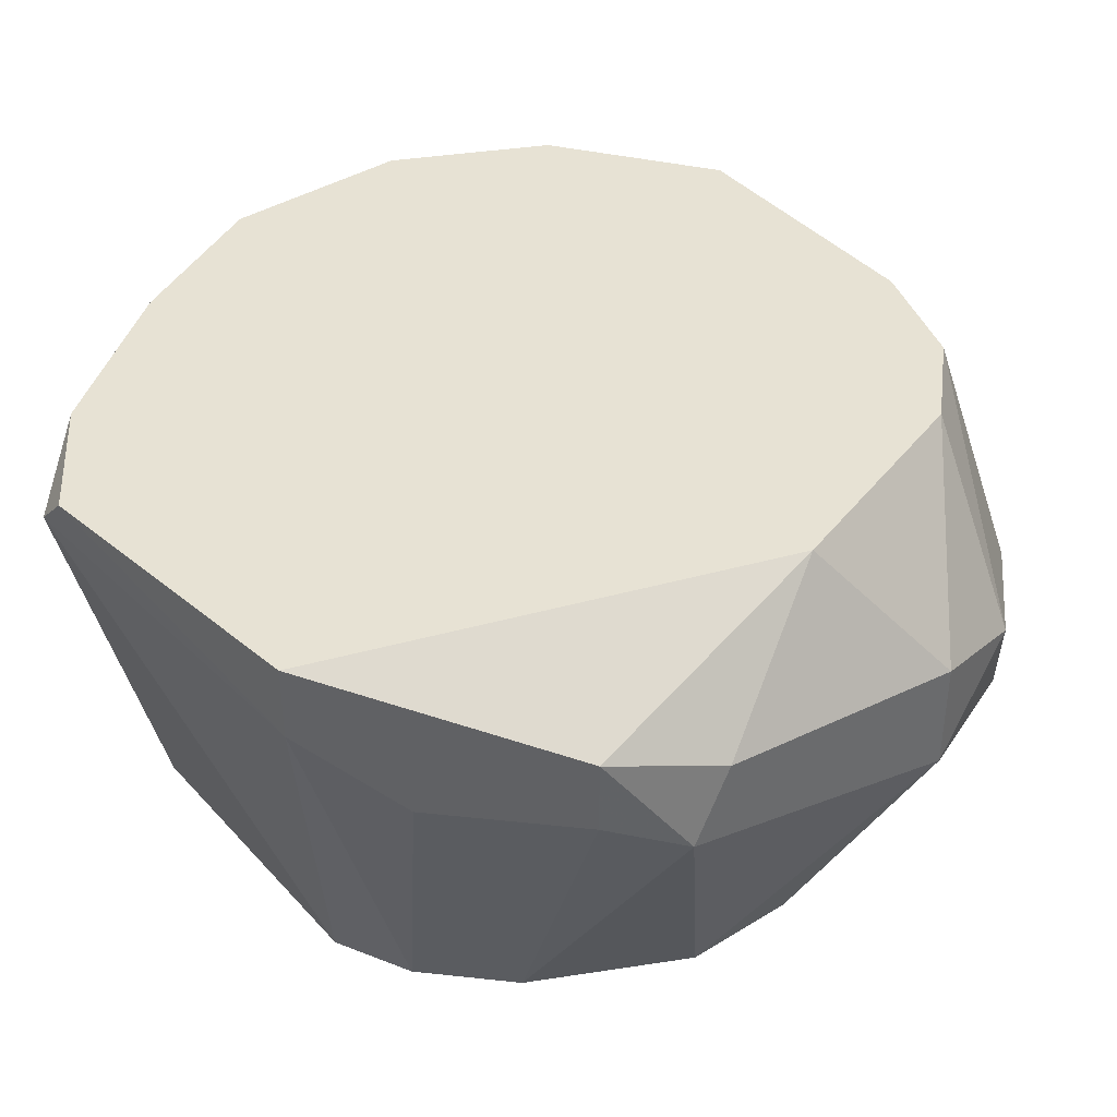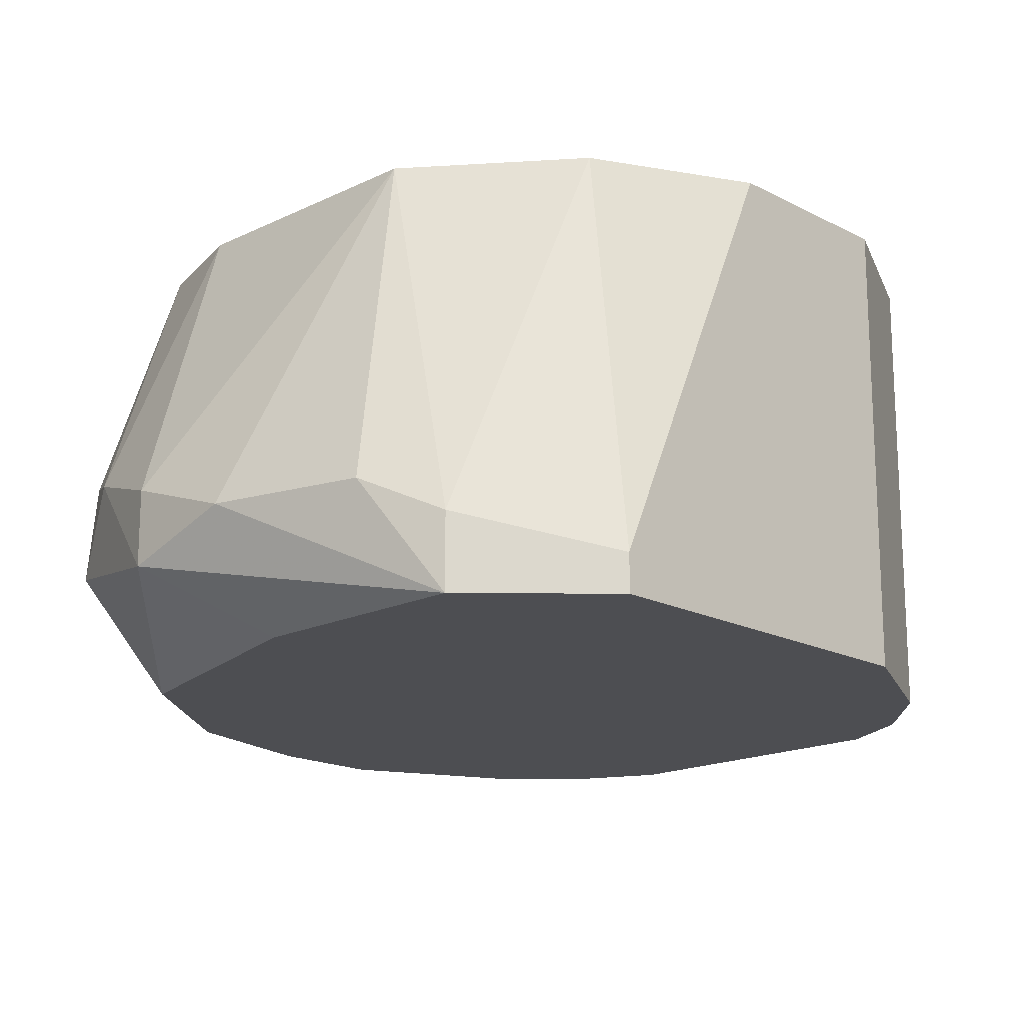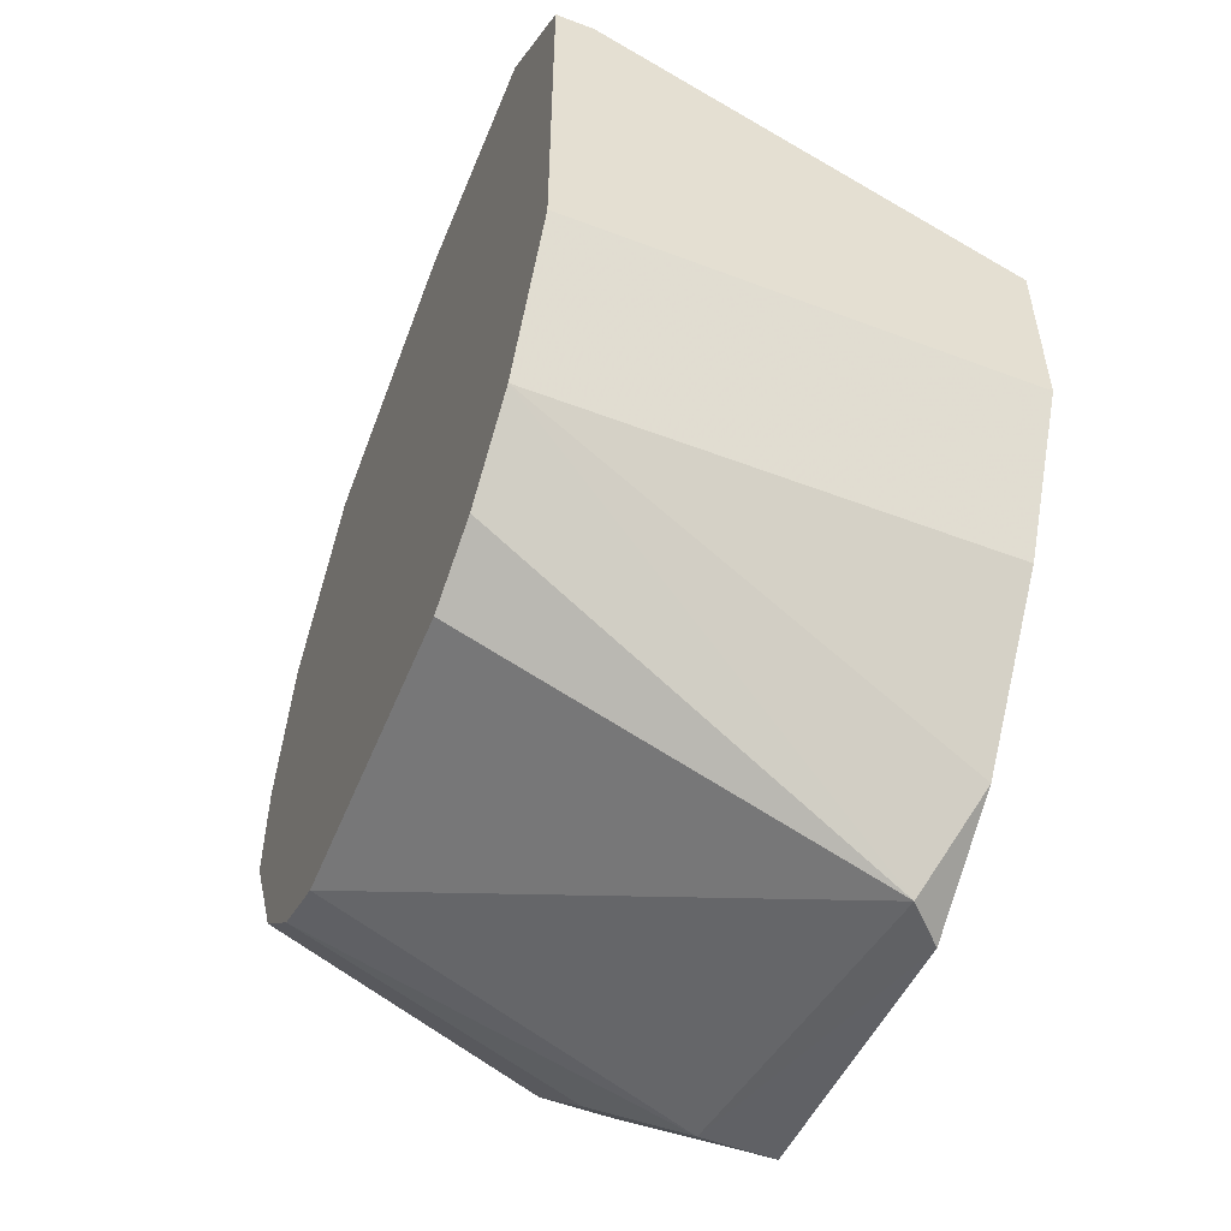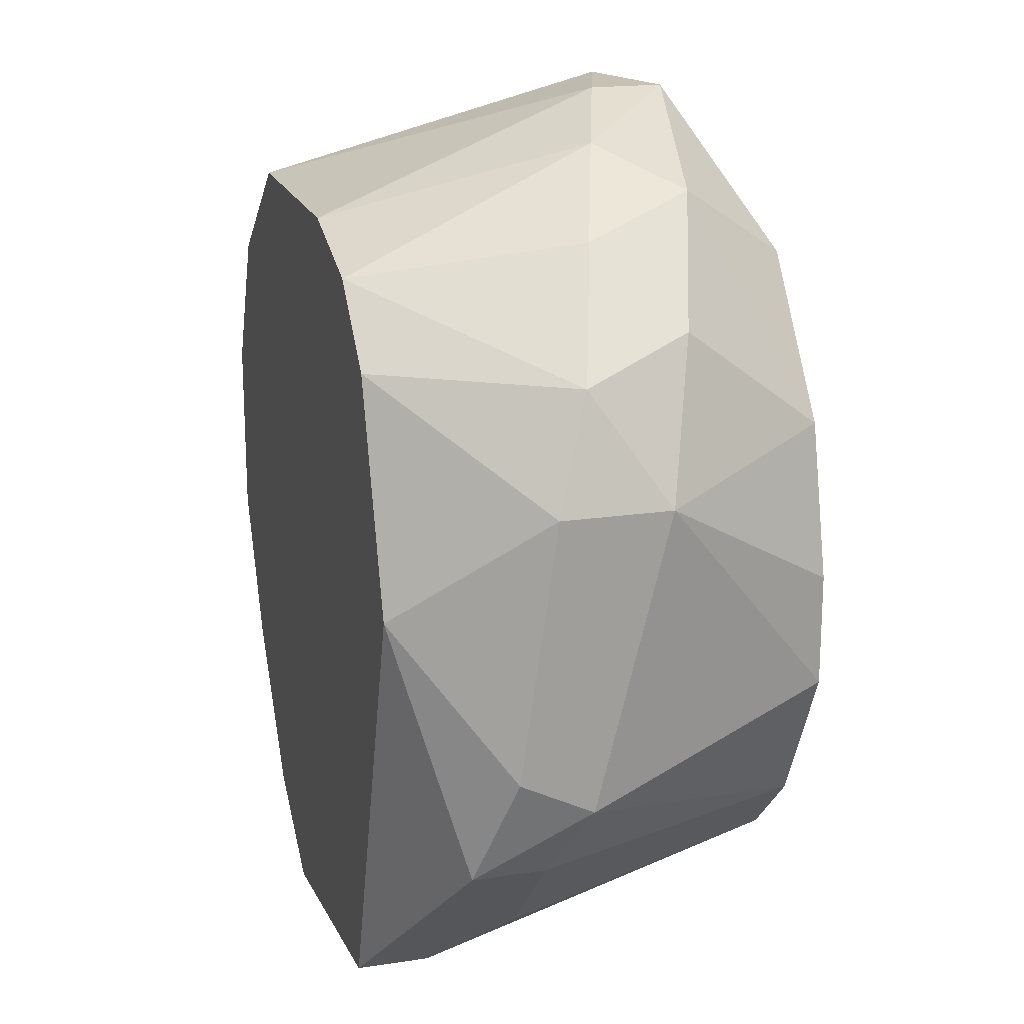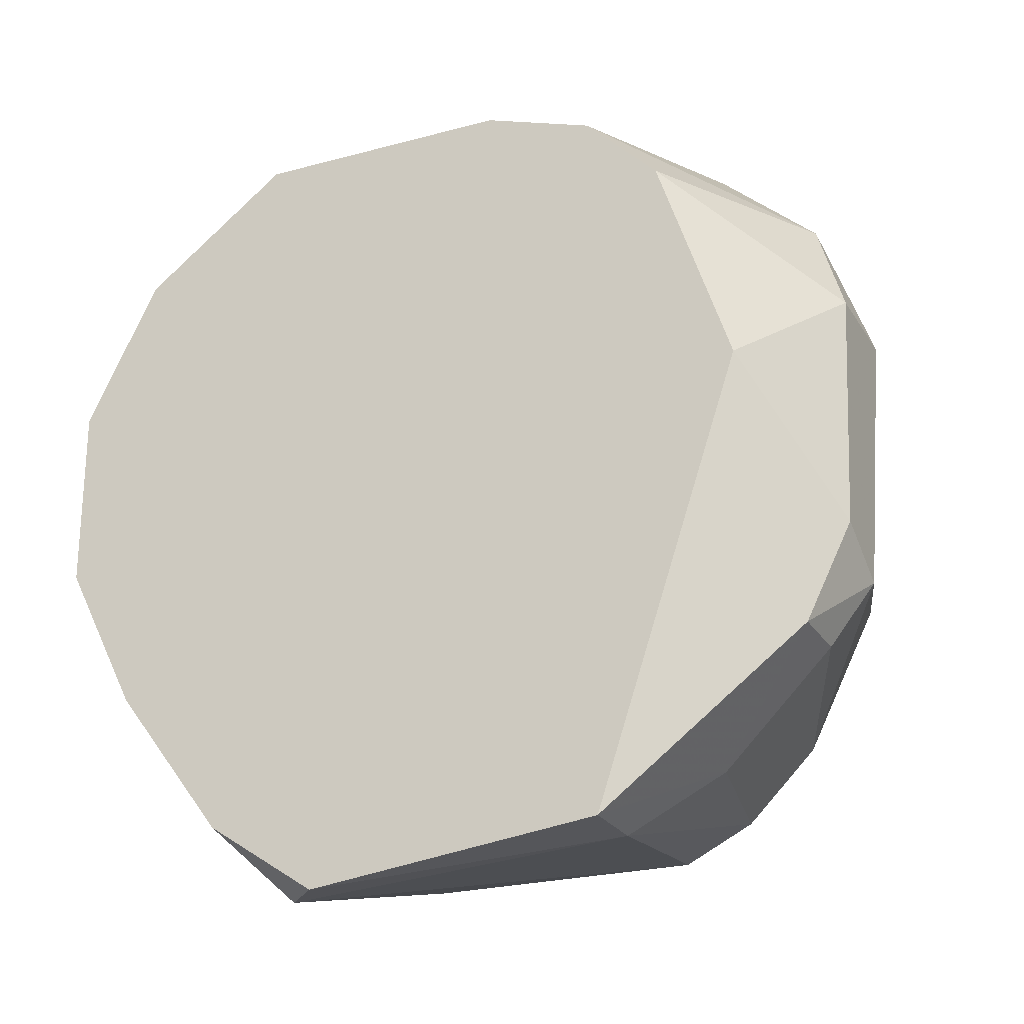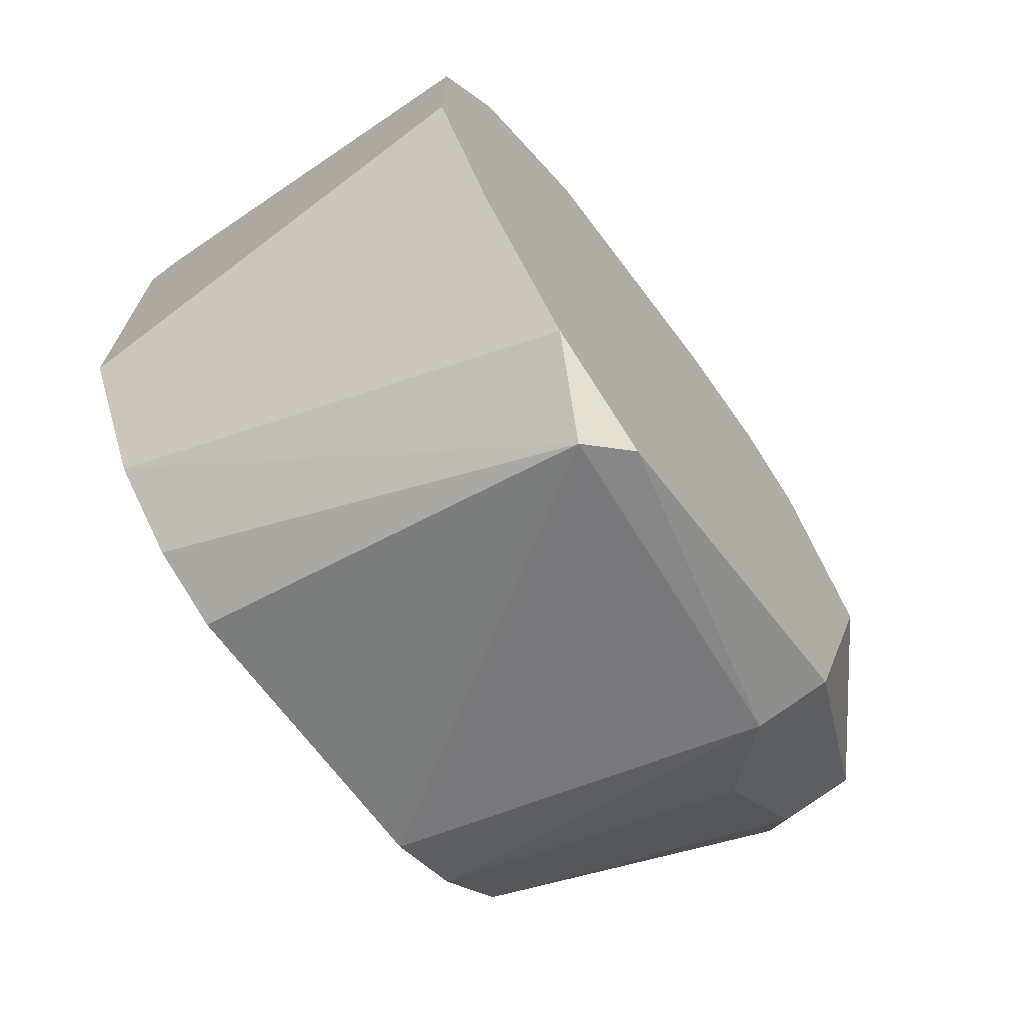
<metadata>
{"format":"obj","ext":"obj","renderer":"f3d","projection":"perspective","resolution":1024,"background":"white","views":[{"elev":40.0,"azim":52.6,"up":"+Z"},{"elev":-17.2,"azim":-136.0,"up":"+Z"},{"elev":-54.0,"azim":-112.0,"up":"+Y"},{"elev":18.6,"azim":73.7,"up":"+Y"},{"elev":-24.1,"azim":24.2,"up":"+Y"},{"elev":-70.2,"azim":-52.8,"up":"+Y"}]}
</metadata>
<code>
v -0.002135 -0.009161 0.0498
v -0.007255 0.005457 0.04176
v -0.007255 0.005457 0.04249
v -0.007255 -0.001849 0.04176
v -0.007255 -0.001849 0.05053
v -0.007255 0.001802 0.05053
v 0.00298 -0.006968 0.04176
v 0.002248 0.006921 0.05053
v -0.001405 -0.009161 0.05053
v 0.005904 -0.006968 0.04761
v 0.005904 -0.004774 0.04176
v 0.005904 0.004727 0.05053
v 0.005904 0.006921 0.04614
v 0.007366 0.000341 0.04176
v 0.007366 0.000341 0.05053
v 0.007366 0.005457 0.04468
v 0.007366 -0.001849 0.04176
v 0.006634 0.003264 0.04176
v -0.00506 0.007652 0.04176
v -0.00506 0.007652 0.04322
v -0.005792 -0.004774 0.04176
v -0.005792 -0.004774 0.05053
v -0.005792 0.004727 0.05053
v -0.000672 0.007652 0.04176
v -0.000672 0.009116 0.04395
v -0.003598 0.008382 0.04395
v -0.003598 -0.007697 0.05053
v 0.001517 0.009116 0.04322
v 0.001517 0.009116 0.04468
v -0.00433 -0.006236 0.04176
v 0.003711 0.008382 0.04541
v 0.005173 0.007652 0.04395
v 0.004441 -0.006236 0.04176
v 0.004441 0.006191 0.04176
v 0.004441 0.006191 0.05053
v 0.004441 -0.008429 0.04907
v 0.004441 -0.008429 0.05053
v 0.008829 -0.003311 0.04687
v 0.008829 -0.002581 0.04834
v 0.008829 0.002534 0.04541
v 0.008829 0.002534 0.04761
v -0.002865 -0.006968 0.04176
v -0.002865 0.006921 0.05053
v 0.008097 -0.004774 0.04761
v 0.008097 -0.004774 0.04907
v 0.008097 0.004727 0.04687
f 45 10 44
f 4 21 5
f 5 37 43
f 21 4 11
f 11 4 19
f 43 37 15
f 43 15 35
f 11 19 18
f 21 11 7
f 4 5 3
f 5 43 23
f 21 7 42
f 7 1 42
f 11 18 14
f 37 5 27
f 21 1 27
f 15 37 45
f 18 19 34
f 3 5 6
f 23 3 6
f 5 23 6
f 18 16 40
f 41 38 40
f 14 18 40
f 1 7 36
f 31 28 29
f 40 16 46
f 41 40 46
f 43 35 8
f 35 31 8
f 29 43 8
f 31 29 8
f 16 18 32
f 34 28 32
f 18 34 32
f 28 31 32
f 46 16 32
f 38 11 17
f 11 14 17
f 40 38 17
f 14 40 17
f 5 21 22
f 21 27 22
f 27 5 22
f 45 37 10
f 37 36 10
f 35 15 12
f 15 41 12
f 46 35 12
f 41 46 12
f 19 3 20
f 3 23 20
f 23 43 20
f 43 26 20
f 26 19 20
f 41 15 39
f 38 41 39
f 15 45 39
f 45 38 39
f 28 19 25
f 26 43 25
f 19 26 25
f 43 29 25
f 29 28 25
f 19 4 2
f 4 3 2
f 3 19 2
f 31 35 13
f 35 46 13
f 32 31 13
f 46 32 13
f 19 28 24
f 28 34 24
f 34 19 24
f 7 11 33
f 36 7 33
f 11 10 33
f 10 36 33
f 1 21 30
f 21 42 30
f 42 1 30
f 37 27 9
f 27 1 9
f 36 37 9
f 1 36 9
f 11 38 44
f 38 45 44
f 10 11 44

</code>
